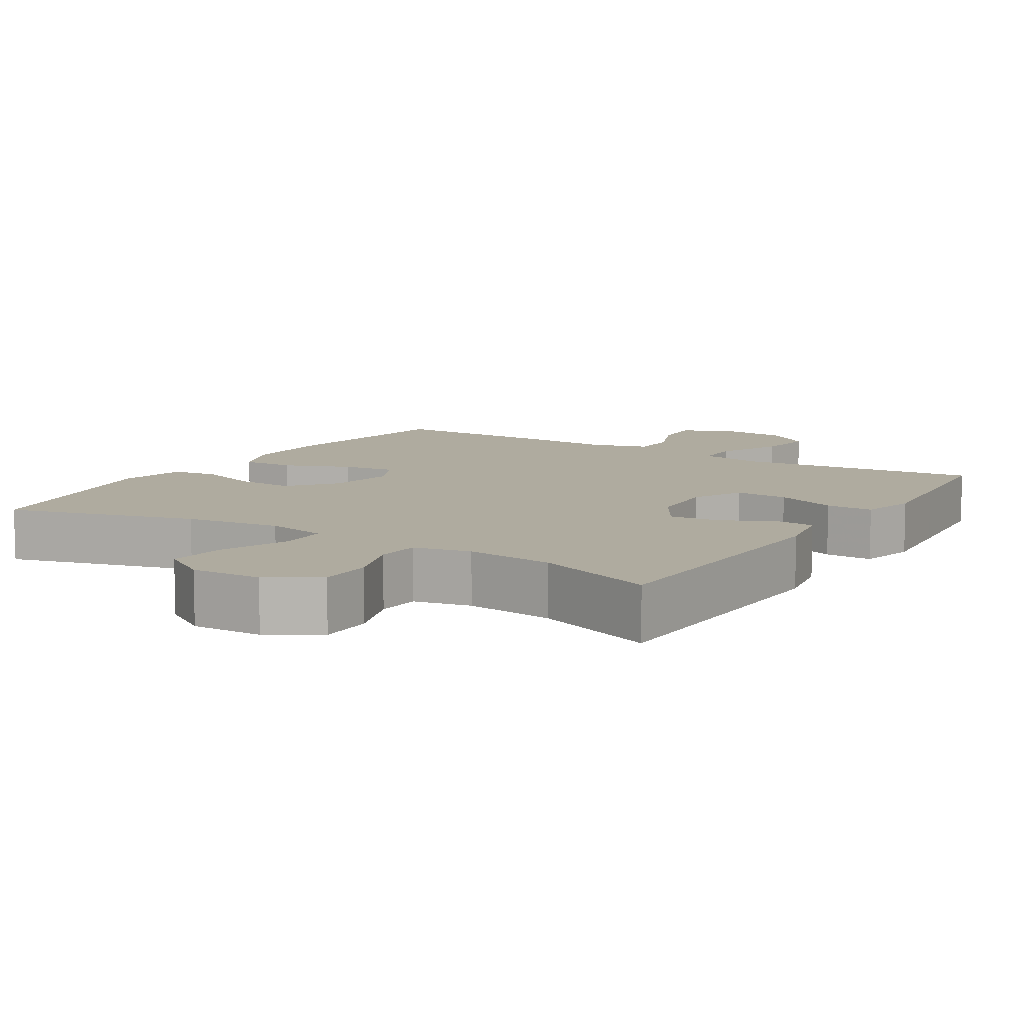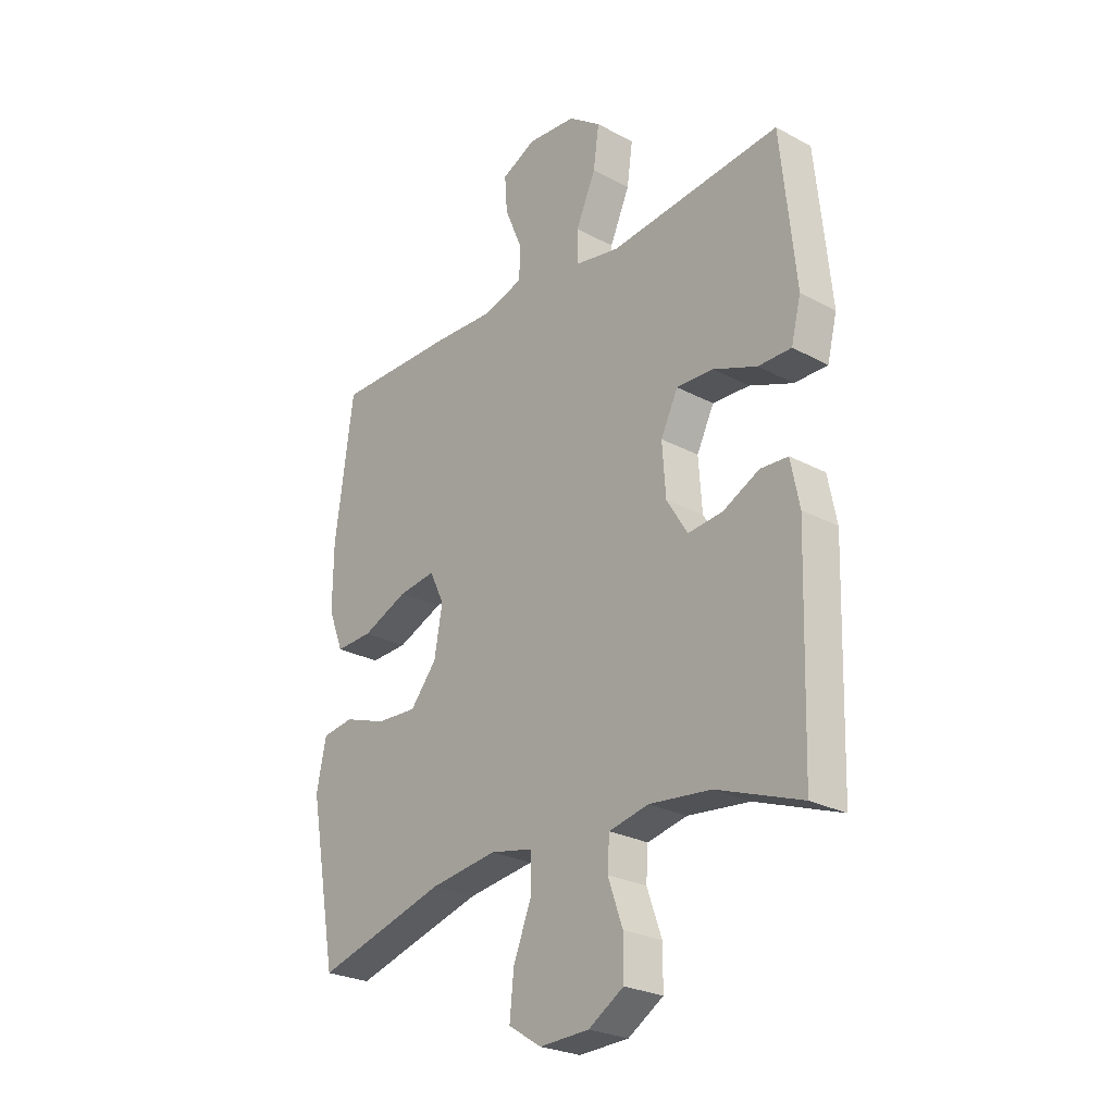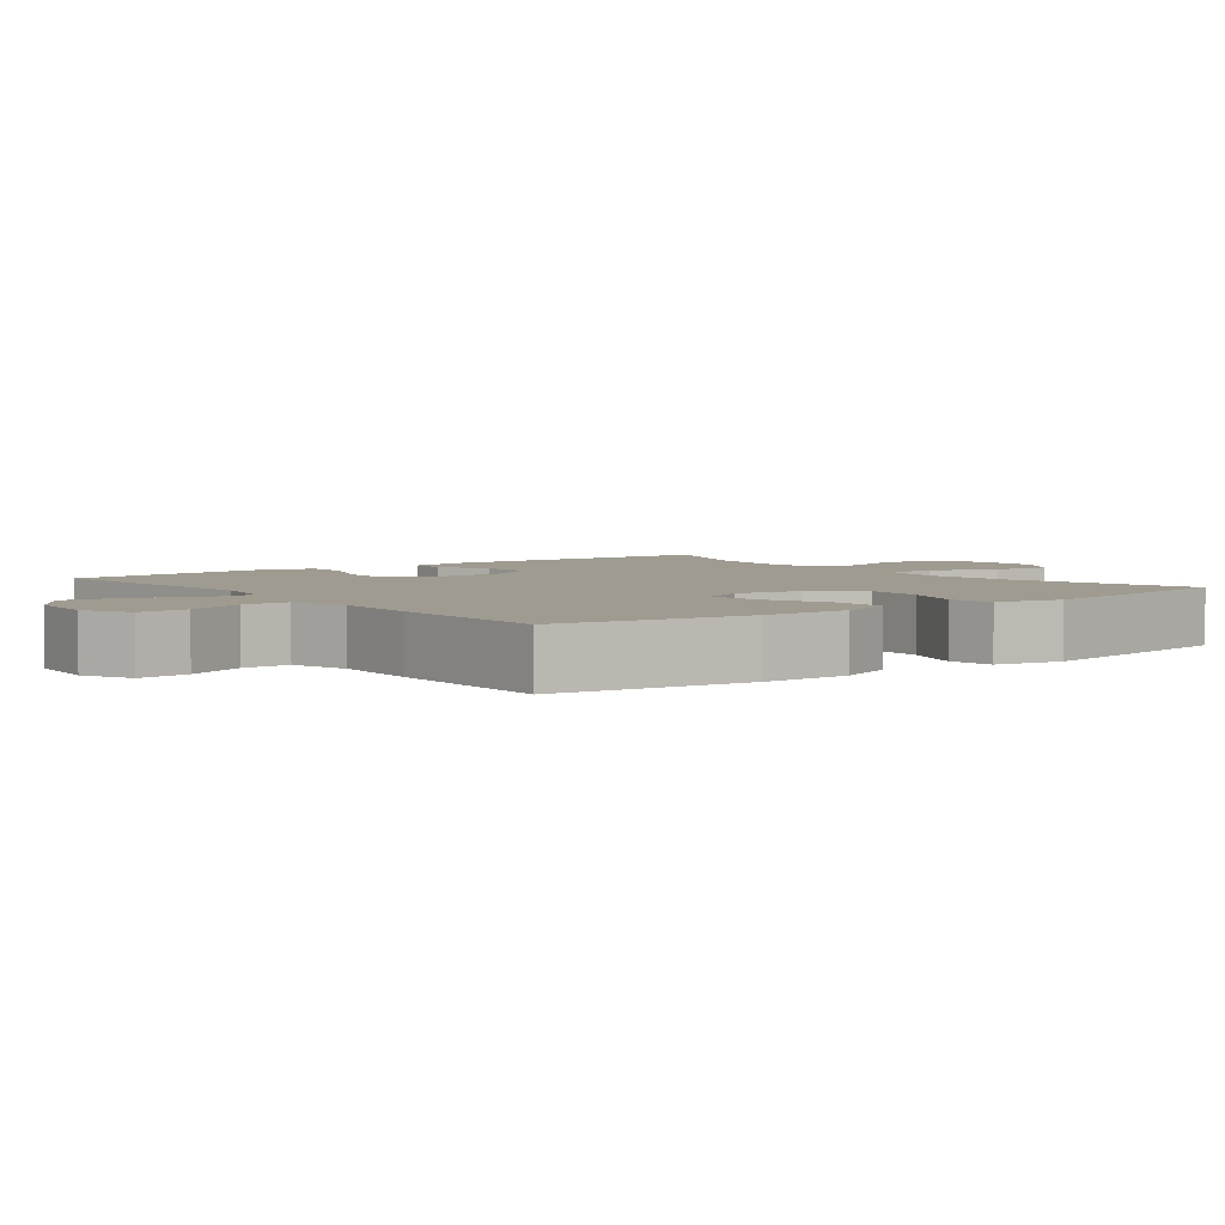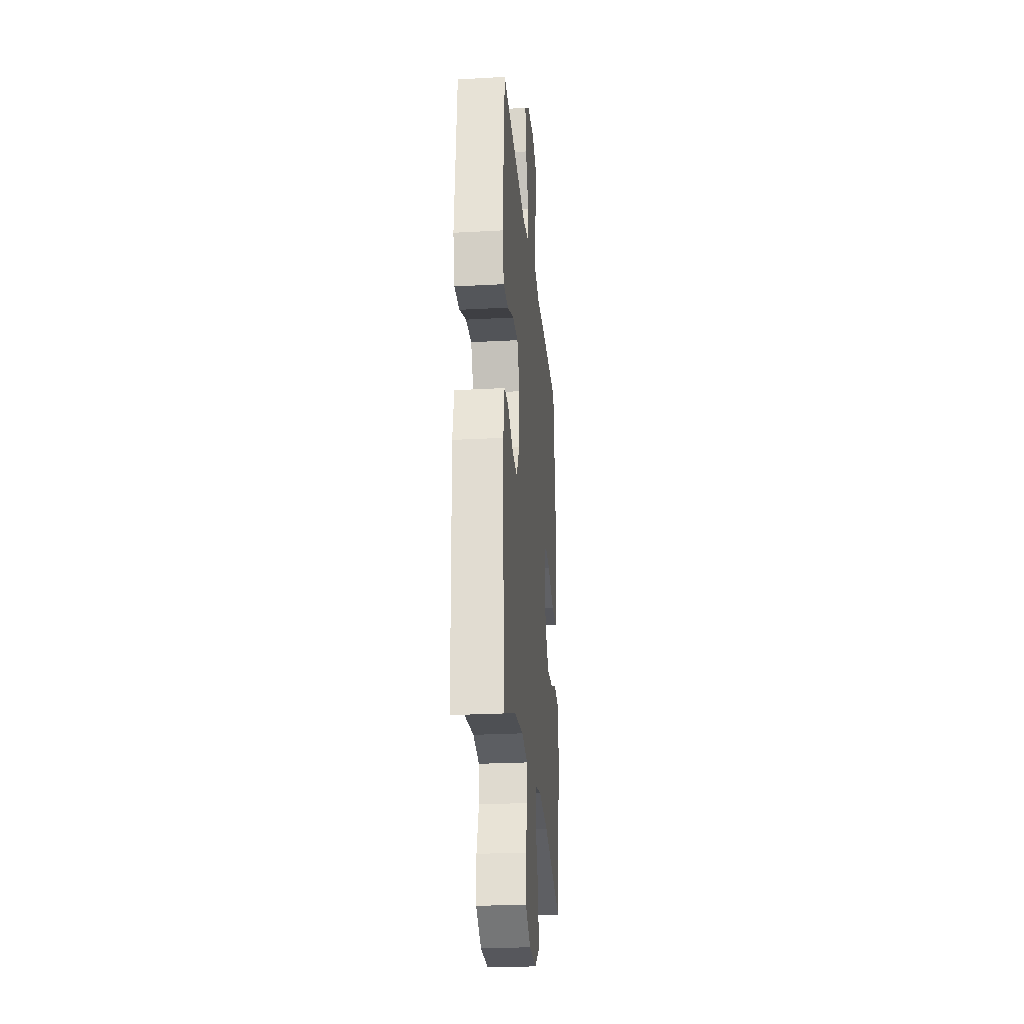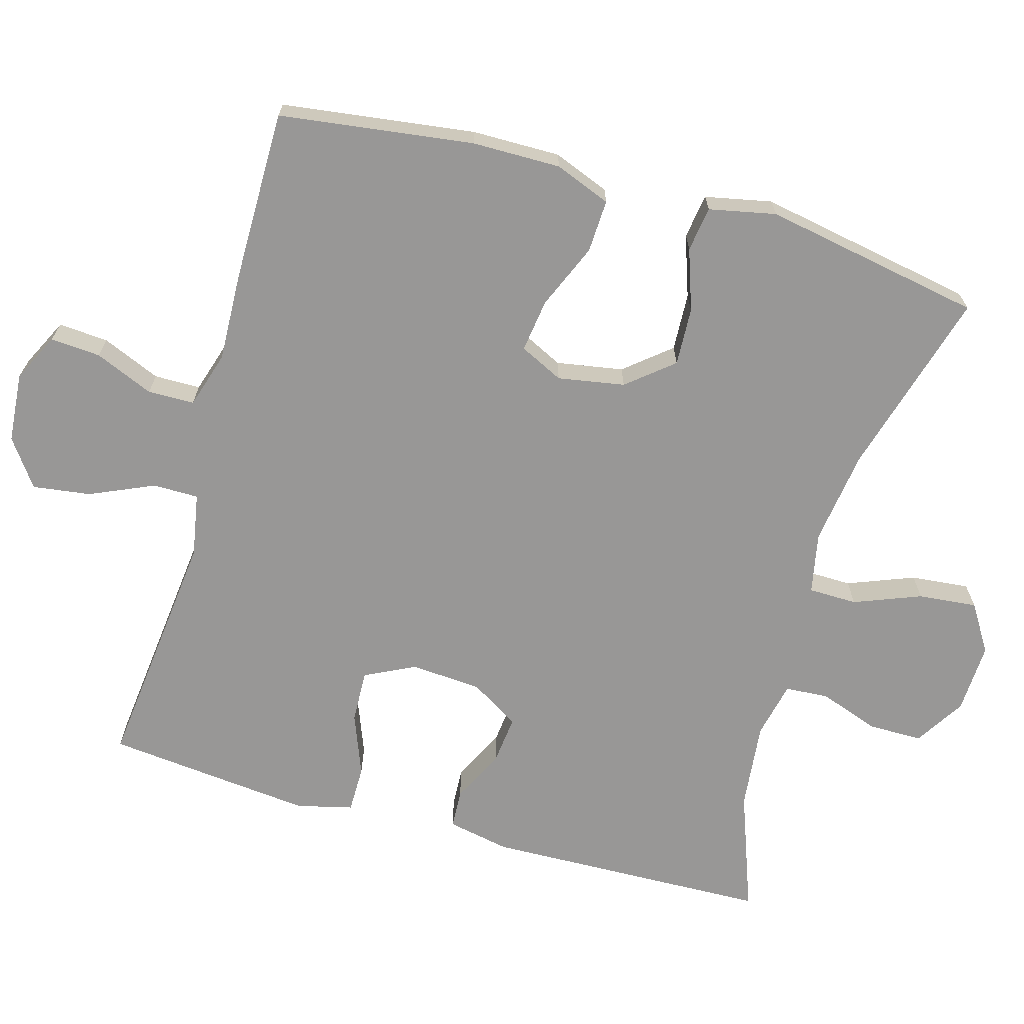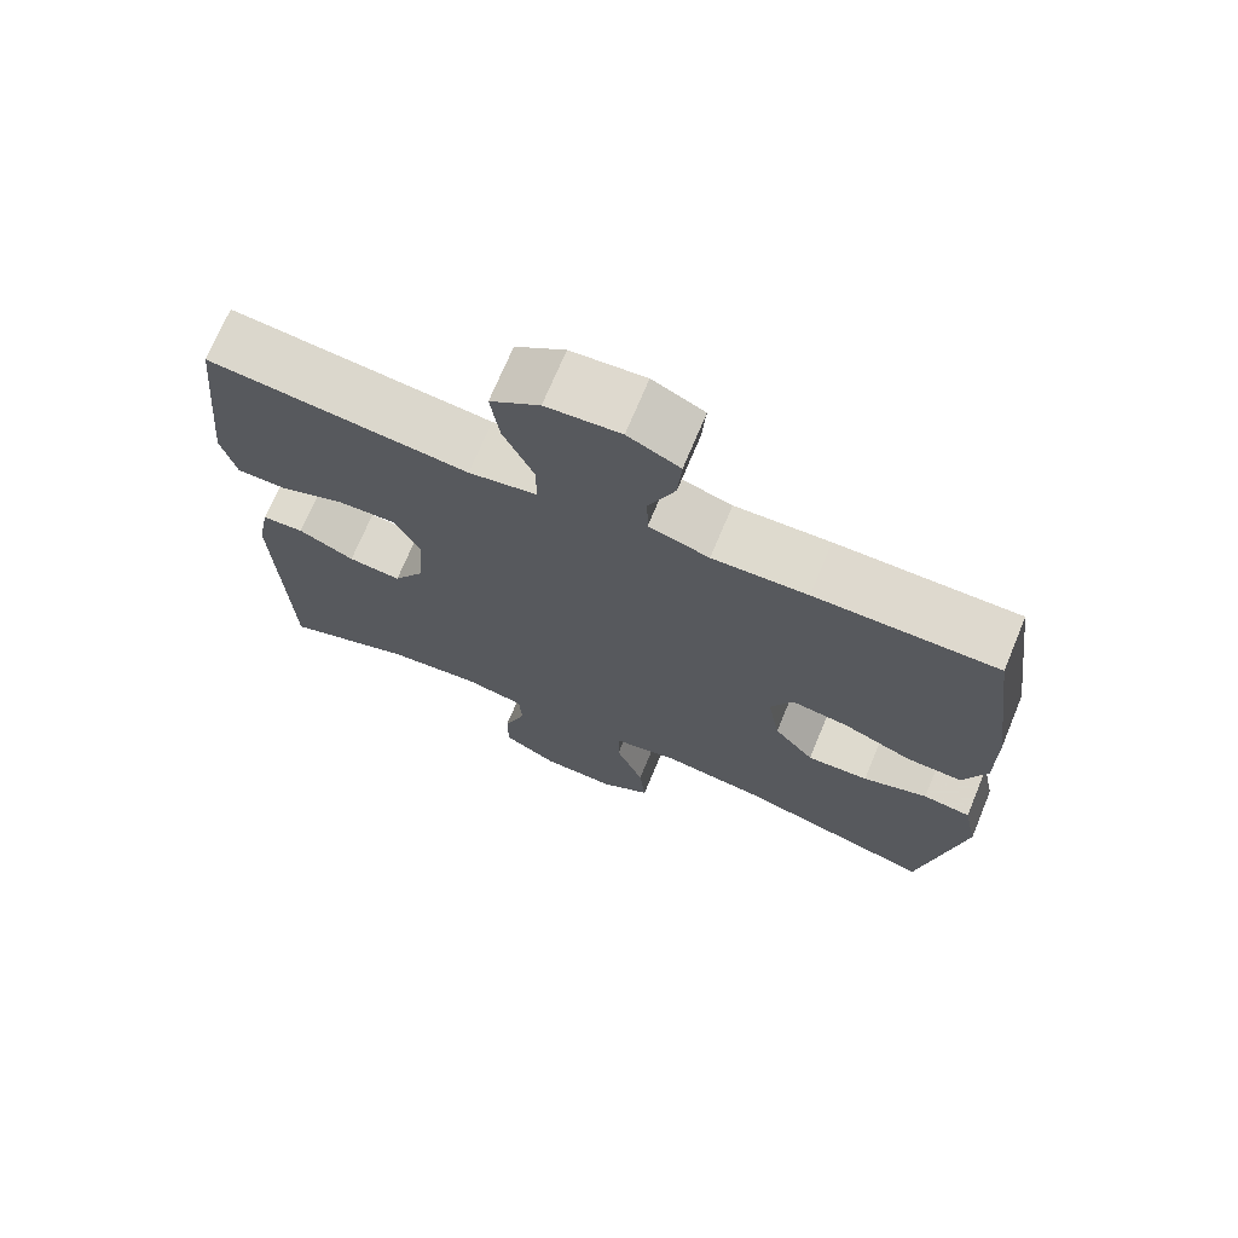
<metadata>
{"format":"obj","ext":"obj","renderer":"f3d","projection":"perspective","resolution":1024,"background":"white","views":[{"elev":9.6,"azim":-147.8,"up":"+Y"},{"elev":-25.7,"azim":-130.6,"up":"+Z"},{"elev":4.0,"azim":52.6,"up":"+Y"},{"elev":-25.2,"azim":-84.9,"up":"+Z"},{"elev":-68.3,"azim":74.1,"up":"+Y"},{"elev":71.5,"azim":22.6,"up":"+Z"}]}
</metadata>
<code>
v 0.5 0.07 -0.5
v 0.243 0.07 -0.427
v 0.112 0.07 -0.409
v 0.028 0.07 -0.426
v 0.027 0.07 -0.493
v 0.063 0.07 -0.585
v 0.071 0.07 -0.666
v 0.006 0.07 -0.707
v -0.091 0.07 -0.703
v -0.16 0.07 -0.66
v -0.16 0.07 -0.585
v -0.131 0.07 -0.503
v -0.135 0.07 -0.443
v -0.213 0.07 -0.426
v -0.334 0.07 -0.439
v -0.5 0.07 -0.5
v -0.512 0.07 -0.107
v -0.495 0.07 -0.021
v -0.441 0.07 -0.018
v -0.369 0.07 -0.054
v -0.301 0.07 -0.061
v -0.26 0.07 0.006
v -0.253 0.07 0.104
v -0.287 0.07 0.173
v -0.36 0.07 0.17
v -0.445 0.07 0.137
v -0.51 0.07 0.137
v -0.529 0.07 0.214
v -0.517 0.07 0.334
v -0.5 0.07 0.5
v -0.164 0.07 0.464
v -0.076 0.07 0.48
v -0.076 0.07 0.543
v -0.115 0.07 0.631
v -0.126 0.07 0.711
v -0.062 0.07 0.757
v 0.034 0.07 0.765
v 0.101 0.07 0.732
v 0.096 0.07 0.663
v 0.062 0.07 0.582
v 0.063 0.07 0.518
v 0.141 0.07 0.494
v 0.264 0.07 0.499
v 0.5 0.07 0.5
v 0.536 0.07 0.233
v 0.537 0.07 0.111
v 0.507 0.07 0.034
v 0.434 0.07 0.037
v 0.344 0.07 0.075
v 0.271 0.07 0.085
v 0.242 0.07 0.025
v 0.258 0.07 -0.067
v 0.31 0.07 -0.13
v 0.39 0.07 -0.126
v 0.474 0.07 -0.097
v 0.536 0.07 -0.106
v 0.555 0.07 -0.198
v 0.5 0 -0.5
v 0.243 0 -0.427
v 0.112 0 -0.409
v 0.028 0 -0.426
v 0.027 0 -0.493
v 0.063 0 -0.585
v 0.071 0 -0.666
v 0.006 0 -0.707
v -0.091 0 -0.703
v -0.16 0 -0.66
v -0.16 0 -0.585
v -0.131 0 -0.503
v -0.135 0 -0.443
v -0.213 0 -0.426
v -0.334 0 -0.439
v -0.5 0 -0.5
v -0.512 0 -0.107
v -0.495 0 -0.021
v -0.441 0 -0.018
v -0.369 0 -0.054
v -0.301 0 -0.061
v -0.26 0 0.006
v -0.253 0 0.104
v -0.287 0 0.173
v -0.36 0 0.17
v -0.445 0 0.137
v -0.51 0 0.137
v -0.529 0 0.214
v -0.517 0 0.334
v -0.5 0 0.5
v -0.164 0 0.464
v -0.076 0 0.48
v -0.076 0 0.543
v -0.115 0 0.631
v -0.126 0 0.711
v -0.062 0 0.757
v 0.034 0 0.765
v 0.101 0 0.732
v 0.096 0 0.663
v 0.062 0 0.582
v 0.063 0 0.518
v 0.141 0 0.494
v 0.264 0 0.499
v 0.5 0 0.5
v 0.536 0 0.233
v 0.537 0 0.111
v 0.507 0 0.034
v 0.434 0 0.037
v 0.344 0 0.075
v 0.271 0 0.085
v 0.242 0 0.025
v 0.258 0 -0.067
v 0.31 0 -0.13
v 0.39 0 -0.126
v 0.474 0 -0.097
v 0.536 0 -0.106
v 0.555 0 -0.198
f 57 1 2
f 56 57 2
f 55 56 2
f 54 55 2
f 53 54 2 3
f 52 53 3 4
f 51 52 4
f 47 48 49
f 46 47 49
f 45 46 49
f 44 45 49
f 43 44 49
f 42 43 49
f 41 42 49 50
f 38 39 40
f 37 38 40
f 36 37 40
f 35 36 40
f 34 35 40
f 33 34 40
f 32 33 40 41
f 29 30 31
f 28 29 31
f 27 28 31
f 26 27 31
f 25 26 31
f 24 25 31 32
f 41 50 51
f 32 41 51
f 24 32 51
f 23 24 51
f 18 19 20
f 17 18 20
f 16 17 20
f 15 16 20
f 14 15 20 21
f 13 14 21 22
f 10 11 12
f 9 10 12
f 8 9 12
f 7 8 12
f 6 7 12
f 5 6 12
f 4 5 12 13
f 22 23 51
f 13 22 51
f 4 13 51
f 59 58 114
f 59 114 113
f 59 113 112
f 59 112 111
f 60 59 111 110
f 61 60 110 109
f 61 109 108
f 106 105 104
f 106 104 103
f 106 103 102
f 106 102 101
f 106 101 100
f 106 100 99
f 107 106 99 98
f 97 96 95
f 97 95 94
f 97 94 93
f 97 93 92
f 97 92 91
f 97 91 90
f 98 97 90 89
f 88 87 86
f 88 86 85
f 88 85 84
f 88 84 83
f 88 83 82
f 89 88 82 81
f 108 107 98
f 108 98 89
f 108 89 81
f 108 81 80
f 77 76 75
f 77 75 74
f 77 74 73
f 77 73 72
f 78 77 72 71
f 79 78 71 70
f 69 68 67
f 69 67 66
f 69 66 65
f 69 65 64
f 69 64 63
f 69 63 62
f 70 69 62 61
f 108 80 79
f 108 79 70
f 108 70 61
f 1 58 59 2
f 2 59 60 3
f 3 60 61 4
f 4 61 62 5
f 5 62 63 6
f 6 63 64 7
f 7 64 65 8
f 8 65 66 9
f 9 66 67 10
f 10 67 68 11
f 11 68 69 12
f 12 69 70 13
f 13 70 71 14
f 14 71 72 15
f 15 72 73 16
f 16 73 74 17
f 17 74 75 18
f 18 75 76 19
f 19 76 77 20
f 20 77 78 21
f 21 78 79 22
f 22 79 80 23
f 23 80 81 24
f 24 81 82 25
f 25 82 83 26
f 26 83 84 27
f 27 84 85 28
f 28 85 86 29
f 29 86 87 30
f 30 87 88 31
f 31 88 89 32
f 32 89 90 33
f 33 90 91 34
f 34 91 92 35
f 35 92 93 36
f 36 93 94 37
f 37 94 95 38
f 38 95 96 39
f 39 96 97 40
f 40 97 98 41
f 41 98 99 42
f 42 99 100 43
f 43 100 101 44
f 44 101 102 45
f 45 102 103 46
f 46 103 104 47
f 47 104 105 48
f 48 105 106 49
f 49 106 107 50
f 50 107 108 51
f 51 108 109 52
f 52 109 110 53
f 53 110 111 54
f 54 111 112 55
f 55 112 113 56
f 56 113 114 57
f 57 114 58 1

</code>
